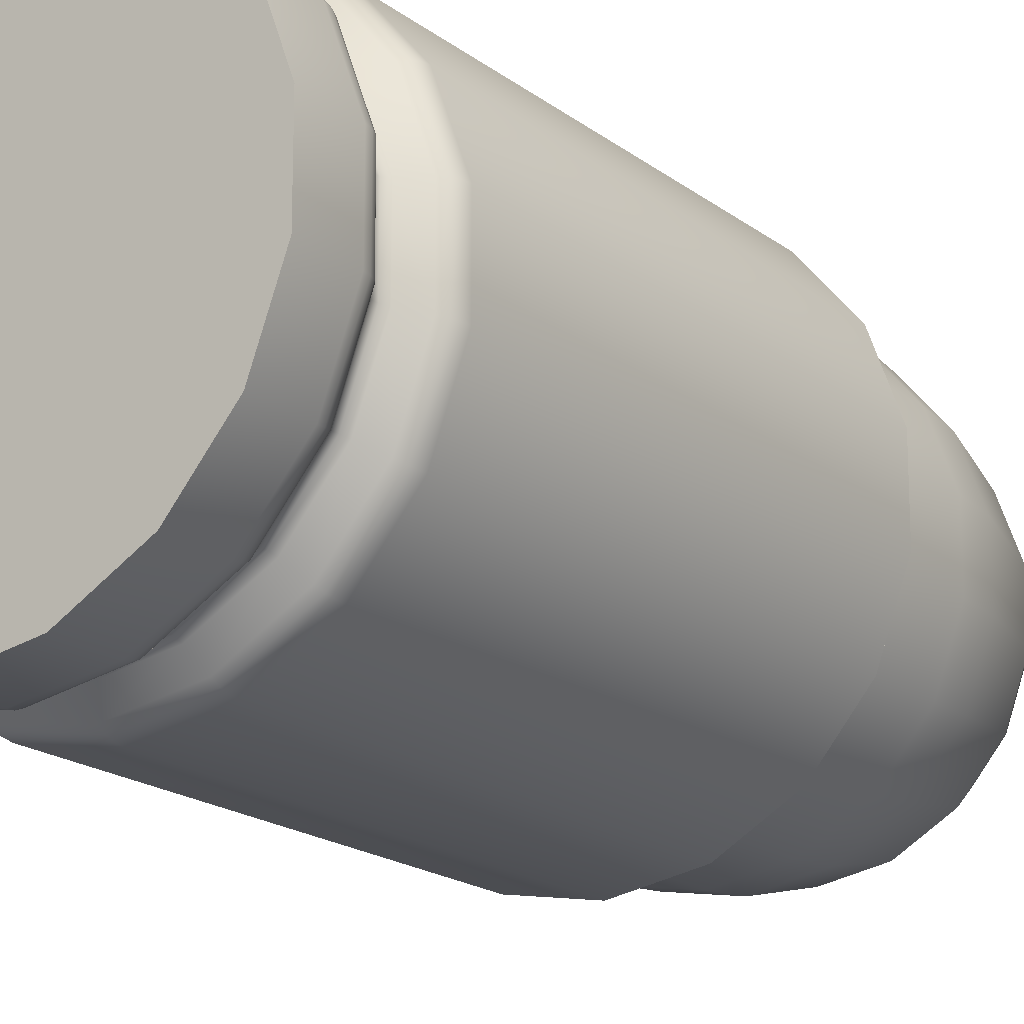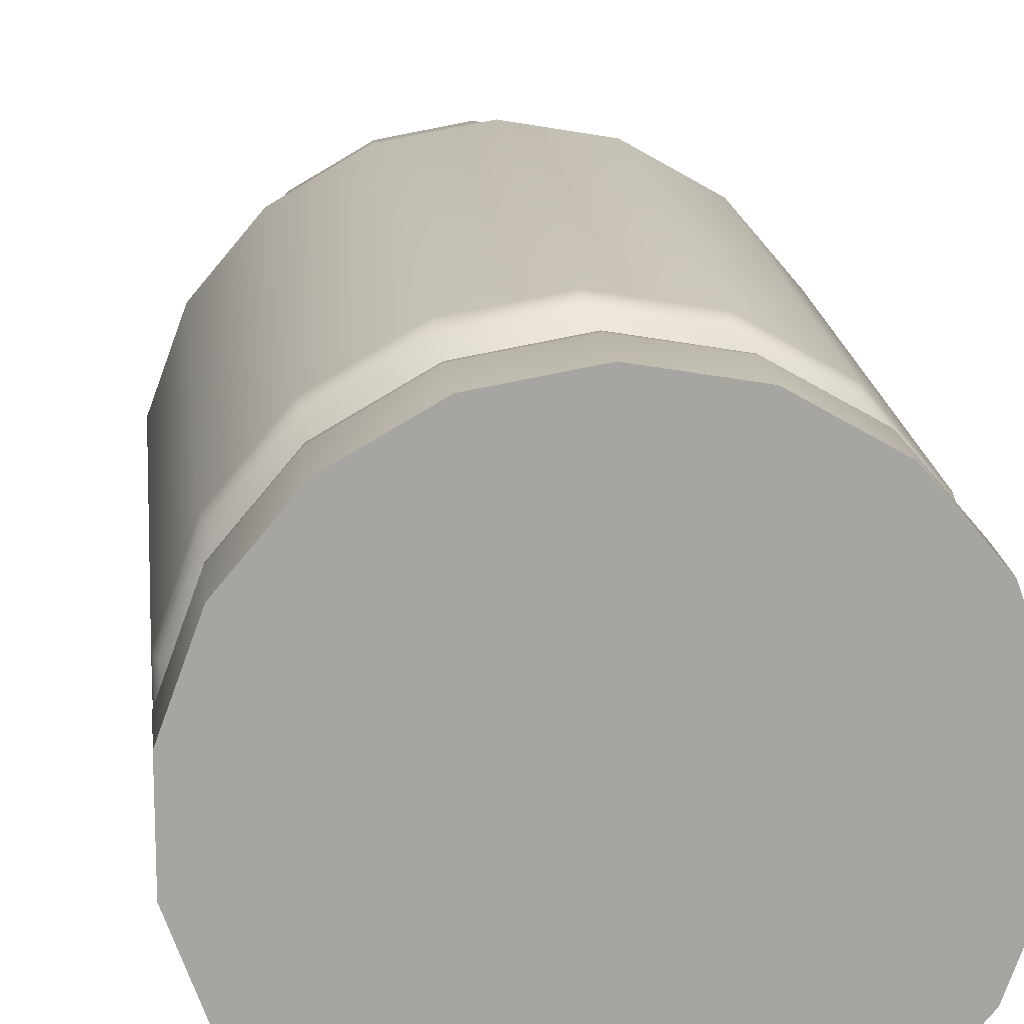
<metadata>
{"format":"obj","ext":"obj","renderer":"f3d","projection":"perspective","resolution":1024,"background":"white","views":[{"elev":-18.2,"azim":-145.3,"up":"+Y"},{"elev":16.8,"azim":174.4,"up":"+Y"}]}
</metadata>
<code>
v  -0 0 0.8826
v  0.1152 -0.0207 0.8525
v  0.1153 0.02 0.8525
v  0.1015 0.0582 0.8525
v  0.0755 0.0894 0.8525
v  0.0404 0.1098 0.8525
v  0.0004 0.117 0.8525
v  -0.0397 0.1101 0.8525
v  -0.0749 0.0899 0.8525
v  -0.1012 0.0588 0.8525
v  -0.1152 0.0207 0.8525
v  -0.1153 -0.02 0.8525
v  -0.1015 -0.0582 0.8525
v  -0.0755 -0.0894 0.8525
v  -0.0404 -0.1098 0.8525
v  -0.0004 -0.117 0.8525
v  0.0397 -0.1101 0.8525
v  0.0749 -0.0899 0.8525
v  0.1012 -0.0588 0.8525
v  0.2167 0.0375 0.7658
v  0.2165 -0.0389 0.7658
v  0.1908 0.1094 0.7658
v  0.1419 0.168 0.7658
v  0.0759 0.2064 0.7658
v  0.0007 0.2199 0.7658
v  -0.0746 0.2069 0.7658
v  -0.1408 0.1689 0.7658
v  -0.1901 0.1106 0.7658
v  -0.2165 0.0389 0.7658
v  -0.2167 -0.0375 0.7658
v  -0.1908 -0.1094 0.7658
v  -0.1419 -0.168 0.7658
v  -0.0759 -0.2064 0.7658
v  -0.0007 -0.2199 0.7658
v  0.0746 -0.2069 0.7658
v  0.1408 -0.1689 0.7658
v  0.1901 -0.1106 0.7658
v  0.292 0.0505 0.633
v  0.2916 -0.0524 0.633
v  0.2571 0.1474 0.633
v  0.1912 0.2264 0.633
v  0.1022 0.2781 0.633
v  0.0009 0.2963 0.633
v  -0.1005 0.2788 0.633
v  -0.1898 0.2276 0.633
v  -0.2562 0.149 0.633
v  -0.2916 0.0524 0.633
v  -0.292 -0.0505 0.633
v  -0.2571 -0.1474 0.633
v  -0.1912 -0.2264 0.633
v  -0.1022 -0.2781 0.633
v  -0.0009 -0.2963 0.633
v  0.1005 -0.2788 0.633
v  0.1898 -0.2276 0.633
v  0.2562 -0.149 0.633
v  0.332 0.0575 0.4701
v  0.3316 -0.0595 0.4701
v  0.2923 0.1676 0.4701
v  0.2174 0.2574 0.4701
v  0.1162 0.3163 0.4701
v  0.001 0.337 0.4701
v  -0.1143 0.317 0.4701
v  -0.2158 0.2588 0.4701
v  -0.2913 0.1694 0.4701
v  -0.3316 0.0595 0.4701
v  -0.332 -0.0575 0.4701
v  -0.2923 -0.1676 0.4701
v  -0.2174 -0.2574 0.4701
v  -0.1162 -0.3163 0.4701
v  -0.001 -0.337 0.4701
v  0.1143 -0.317 0.4701
v  0.2158 -0.2588 0.4701
v  0.2913 -0.1694 0.4701
v  0.3402 -0.06 0.3834
v  0.3402 0.06 0.3834
v  0.2991 0.1727 0.3834
v  0.222 0.2646 0.3834
v  0.1181 0.3246 0.3834
v  -0 0.3454 0.3834
v  -0.1181 0.3246 0.3834
v  -0.222 0.2646 0.3834
v  -0.2991 0.1727 0.3834
v  -0.3402 0.06 0.3834
v  -0.3402 -0.06 0.3834
v  -0.2991 -0.1727 0.3834
v  -0.222 -0.2646 0.3834
v  -0.1181 -0.3246 0.3834
v  0 -0.3454 0.3834
v  0.1181 -0.3246 0.3834
v  0.222 -0.2646 0.3834
v  0.2991 -0.1727 0.3834
v  0.1349 -0.3707 -0.8826
v  0.1349 -0.3707 -0.7835
v  0 -0.3944 -0.7835
v  0 -0.3944 -0.8826
v  0.2535 -0.3022 -0.8826
v  0.2535 -0.3022 -0.7835
v  0.3416 -0.1972 -0.8826
v  0.3416 -0.1972 -0.7835
v  0.3885 -0.0685 -0.8826
v  0.3885 -0.0685 -0.7835
v  0.3885 0.0685 -0.8826
v  0.3885 0.0685 -0.7835
v  0.3416 0.1972 -0.8826
v  0.3416 0.1972 -0.7835
v  0.2535 0.3022 -0.8826
v  0.2535 0.3022 -0.7835
v  0.1349 0.3707 -0.8826
v  0.1349 0.3707 -0.7835
v  0 0.3944 -0.8826
v  0 0.3944 -0.7835
v  -0.1349 0.3707 -0.8826
v  -0.1349 0.3707 -0.7835
v  -0.2535 0.3022 -0.8826
v  -0.2535 0.3022 -0.7835
v  -0.3416 0.1972 -0.8826
v  -0.3416 0.1972 -0.7835
v  -0.3885 0.0685 -0.8826
v  -0.3885 0.0685 -0.7835
v  -0.3885 -0.0685 -0.8826
v  -0.3885 -0.0685 -0.7835
v  -0.3416 -0.1972 -0.8826
v  -0.3416 -0.1972 -0.7835
v  -0.2535 -0.3022 -0.8826
v  -0.2535 -0.3022 -0.7835
v  -0.1349 -0.3707 -0.8826
v  -0.1349 -0.3707 -0.7835
v  0 -0.3944 0.1761
v  0.1349 -0.3707 0.1761
v  0.1181 -0.3246 0.1761
v  0 -0.3454 0.1761
v  0.2535 -0.3022 0.1761
v  0.222 -0.2646 0.1761
v  0.3416 -0.1972 0.1761
v  0.2991 -0.1727 0.1761
v  0.3885 -0.0685 0.1761
v  0.3402 -0.06 0.1761
v  0.3885 0.0685 0.1761
v  0.3402 0.06 0.1761
v  0.3416 0.1972 0.1761
v  0.2991 0.1727 0.1761
v  0.2535 0.3022 0.1761
v  0.222 0.2646 0.1761
v  0.1349 0.3707 0.1761
v  0.1181 0.3246 0.1761
v  0 0.3944 0.1761
v  0 0.3454 0.1761
v  -0.1349 0.3707 0.1761
v  -0.1181 0.3246 0.1761
v  -0.2535 0.3022 0.1761
v  -0.222 0.2646 0.1761
v  -0.3416 0.1972 0.1761
v  -0.2991 0.1727 0.1761
v  -0.3885 0.0685 0.1761
v  -0.3402 0.06 0.1761
v  -0.3885 -0.0685 0.1761
v  -0.3402 -0.06 0.1761
v  -0.3416 -0.1972 0.1761
v  -0.2991 -0.1727 0.1761
v  -0.2535 -0.3022 0.1761
v  -0.222 -0.2646 0.1761
v  -0.1349 -0.3707 0.1761
v  -0.1181 -0.3246 0.1761
v  0.1208 -0.3318 -0.7192
v  0 -0.3531 -0.7192
v  0 -0.38 -0.748
v  0.13 -0.3571 -0.748
v  0.227 -0.2705 -0.7192
v  0.2443 -0.2911 -0.748
v  0.3058 -0.1765 -0.7192
v  0.3291 -0.19 -0.748
v  0.3477 -0.0613 -0.7192
v  0.3742 -0.066 -0.748
v  0.3477 0.0613 -0.7192
v  0.3742 0.066 -0.748
v  0.3058 0.1765 -0.7192
v  0.3291 0.19 -0.748
v  0.227 0.2705 -0.7192
v  0.2443 0.2911 -0.748
v  0.1208 0.3318 -0.7192
v  0.13 0.3571 -0.748
v  0 0.3531 -0.7192
v  0 0.38 -0.748
v  -0.1208 0.3318 -0.7192
v  -0.13 0.3571 -0.748
v  -0.227 0.2705 -0.7192
v  -0.2443 0.2911 -0.748
v  -0.3058 0.1765 -0.7192
v  -0.3291 0.19 -0.748
v  -0.3477 0.0613 -0.7192
v  -0.3742 0.066 -0.748
v  -0.3477 -0.0613 -0.7192
v  -0.3742 -0.066 -0.748
v  -0.3058 -0.1765 -0.7192
v  -0.3291 -0.19 -0.748
v  -0.227 -0.2705 -0.7192
v  -0.2443 -0.2911 -0.748
v  -0.1208 -0.3318 -0.7192
v  -0.13 -0.3571 -0.748
v  0 -0.3944 -0.624
v  0.1349 -0.3707 -0.624
v  0.2535 -0.3022 -0.624
v  0.3416 -0.1972 -0.624
v  0.3885 -0.0685 -0.624
v  0.3885 0.0685 -0.624
v  0.3416 0.1972 -0.624
v  0.2535 0.3022 -0.624
v  0.1349 0.3707 -0.624
v  0 0.3944 -0.624
v  -0.1349 0.3707 -0.624
v  -0.2535 0.3022 -0.624
v  -0.3416 0.1972 -0.624
v  -0.3885 0.0685 -0.624
v  -0.3885 -0.0685 -0.624
v  -0.3416 -0.1972 -0.624
v  -0.2535 -0.3022 -0.624
v  -0.1349 -0.3707 -0.624
v  0.13 -0.3571 -0.6594
v  0 -0.38 -0.6594
v  0 -0.3531 -0.6882
v  0.1208 -0.3318 -0.6882
v  0.2443 -0.2911 -0.6594
v  0.227 -0.2705 -0.6882
v  0.3291 -0.19 -0.6594
v  0.3058 -0.1765 -0.6882
v  0.3742 -0.066 -0.6594
v  0.3477 -0.0613 -0.6882
v  0.3742 0.066 -0.6594
v  0.3477 0.0613 -0.6882
v  0.3291 0.19 -0.6594
v  0.3058 0.1765 -0.6882
v  0.2443 0.2911 -0.6594
v  0.227 0.2705 -0.6882
v  0.13 0.3571 -0.6594
v  0.1208 0.3318 -0.6882
v  0 0.38 -0.6594
v  0 0.3531 -0.6882
v  -0.13 0.3571 -0.6594
v  -0.1208 0.3318 -0.6882
v  -0.2443 0.2911 -0.6594
v  -0.227 0.2705 -0.6882
v  -0.3291 0.19 -0.6594
v  -0.3058 0.1765 -0.6882
v  -0.3742 0.066 -0.6594
v  -0.3477 0.0613 -0.6882
v  -0.3742 -0.066 -0.6594
v  -0.3477 -0.0613 -0.6882
v  -0.3291 -0.19 -0.6594
v  -0.3058 -0.1765 -0.6882
v  -0.2443 -0.2911 -0.6594
v  -0.227 -0.2705 -0.6882
v  -0.13 -0.3571 -0.6594
v  -0.1208 -0.3318 -0.6882
v  0 -0.3928 -0.7707
v  0.1344 -0.3691 -0.7707
v  0.2525 -0.3009 -0.7707
v  0.3402 -0.1964 -0.7707
v  0.3869 -0.0682 -0.7707
v  0.3869 0.0682 -0.7707
v  0.3402 0.1964 -0.7707
v  0.2525 0.3009 -0.7707
v  0.1344 0.3691 -0.7707
v  0 0.3928 -0.7707
v  -0.1344 0.3691 -0.7707
v  -0.2525 0.3009 -0.7707
v  -0.3402 0.1964 -0.7707
v  -0.3869 0.0682 -0.7707
v  -0.3869 -0.0682 -0.7707
v  -0.3402 -0.1964 -0.7707
v  -0.2525 -0.3009 -0.7707
v  -0.1344 -0.3691 -0.7707
v  0 -0.388 -0.6486
v  0.1327 -0.3646 -0.6486
v  0.2494 -0.2972 -0.6486
v  0.336 -0.194 -0.6486
v  0.3821 -0.0674 -0.6486
v  0.3821 0.0674 -0.6486
v  0.336 0.194 -0.6486
v  0.2494 0.2972 -0.6486
v  0.1327 0.3646 -0.6486
v  0 0.388 -0.6486
v  -0.1327 0.3646 -0.6486
v  -0.2494 0.2972 -0.6486
v  -0.336 0.194 -0.6486
v  -0.3821 0.0674 -0.6486
v  -0.3821 -0.0674 -0.6486
v  -0.336 -0.194 -0.6486
v  -0.2494 -0.2972 -0.6486
v  -0.1327 -0.3646 -0.6486
v  0 -0.3467 -0.7089
v  0.1186 -0.3258 -0.7089
v  0.2228 -0.2656 -0.7089
v  0.3002 -0.1733 -0.7089
v  0.3414 -0.0602 -0.7089
v  0.3414 0.0602 -0.7089
v  0.3002 0.1733 -0.7089
v  0.2228 0.2656 -0.7089
v  0.1186 0.3258 -0.7089
v  0 0.3467 -0.7089
v  -0.1186 0.3258 -0.7089
v  -0.2228 0.2656 -0.7089
v  -0.3002 0.1733 -0.7089
v  -0.3414 0.0602 -0.7089
v  -0.3414 -0.0602 -0.7089
v  -0.3002 -0.1733 -0.7089
v  -0.2228 -0.2656 -0.7089
v  -0.1186 -0.3258 -0.7089
v  0 -0.388 -0.7588
v  0.1327 -0.3646 -0.7588
v  0.2494 -0.2972 -0.7588
v  0.336 -0.194 -0.7588
v  0.3821 -0.0674 -0.7588
v  0.3821 0.0674 -0.7588
v  0.336 0.194 -0.7588
v  0.2494 0.2972 -0.7588
v  0.1327 0.3646 -0.7588
v  0 0.388 -0.7588
v  -0.1327 0.3646 -0.7588
v  -0.2494 0.2972 -0.7588
v  -0.336 0.194 -0.7588
v  -0.3821 0.0674 -0.7588
v  -0.3821 -0.0674 -0.7588
v  -0.336 -0.194 -0.7588
v  -0.2494 -0.2972 -0.7588
v  -0.1327 -0.3646 -0.7588
v  0 -0.3928 -0.6368
v  0.1344 -0.3691 -0.6368
v  0.2525 -0.3009 -0.6368
v  0.3402 -0.1964 -0.6368
v  0.3869 -0.0682 -0.6368
v  0.3869 0.0682 -0.6368
v  0.3402 0.1964 -0.6368
v  0.2525 0.3009 -0.6368
v  0.1344 0.3691 -0.6368
v  0 0.3928 -0.6368
v  -0.1344 0.3691 -0.6368
v  -0.2525 0.3009 -0.6368
v  -0.3402 0.1964 -0.6368
v  -0.3869 0.0682 -0.6368
v  -0.3869 -0.0682 -0.6368
v  -0.3402 -0.1964 -0.6368
v  -0.2525 -0.3009 -0.6368
v  -0.1344 -0.3691 -0.6368
v  0 -0.3467 -0.6986
v  0.1186 -0.3258 -0.6986
v  0.2228 -0.2656 -0.6986
v  0.3002 -0.1733 -0.6986
v  0.3414 -0.0602 -0.6986
v  0.3414 0.0602 -0.6986
v  0.3002 0.1733 -0.6986
v  0.2228 0.2656 -0.6986
v  0.1186 0.3258 -0.6986
v  0 0.3467 -0.6986
v  -0.1186 0.3258 -0.6986
v  -0.2228 0.2656 -0.6986
v  -0.3002 0.1733 -0.6986
v  -0.3414 0.0602 -0.6986
v  -0.3414 -0.0602 -0.6986
v  -0.3002 -0.1733 -0.6986
v  -0.2228 -0.2656 -0.6986
v  -0.1186 -0.3258 -0.6986
g Bullet
f 1 2 3
f 1 3 4
f 1 4 5
f 1 5 6
f 1 6 7
f 1 7 8
f 1 8 9
f 1 9 10
f 1 10 11
f 1 11 12
f 1 12 13
f 1 13 14
f 1 14 15
f 1 15 16
f 1 16 17
f 1 17 18
f 1 18 19
f 1 19 2
f 20 3 2
f 2 21 20
f 22 4 3
f 3 20 22
f 23 5 4
f 4 22 23
f 24 6 5
f 5 23 24
f 25 7 6
f 6 24 25
f 26 8 7
f 7 25 26
f 27 9 8
f 8 26 27
f 28 10 9
f 9 27 28
f 29 11 10
f 10 28 29
f 30 12 11
f 11 29 30
f 31 13 12
f 12 30 31
f 32 14 13
f 13 31 32
f 33 15 14
f 14 32 33
f 34 16 15
f 15 33 34
f 35 17 16
f 16 34 35
f 36 18 17
f 17 35 36
f 37 19 18
f 18 36 37
f 21 2 19
f 19 37 21
f 38 20 21
f 21 39 38
f 40 22 20
f 20 38 40
f 41 23 22
f 22 40 41
f 42 24 23
f 23 41 42
f 43 25 24
f 24 42 43
f 44 26 25
f 25 43 44
f 45 27 26
f 26 44 45
f 46 28 27
f 27 45 46
f 47 29 28
f 28 46 47
f 48 30 29
f 29 47 48
f 49 31 30
f 30 48 49
f 50 32 31
f 31 49 50
f 51 33 32
f 32 50 51
f 52 34 33
f 33 51 52
f 53 35 34
f 34 52 53
f 54 36 35
f 35 53 54
f 55 37 36
f 36 54 55
f 39 21 37
f 37 55 39
f 56 38 39
f 39 57 56
f 58 40 38
f 38 56 58
f 59 41 40
f 40 58 59
f 60 42 41
f 41 59 60
f 61 43 42
f 42 60 61
f 62 44 43
f 43 61 62
f 63 45 44
f 44 62 63
f 64 46 45
f 45 63 64
f 65 47 46
f 46 64 65
f 66 48 47
f 47 65 66
f 67 49 48
f 48 66 67
f 68 50 49
f 49 67 68
f 69 51 50
f 50 68 69
f 70 52 51
f 51 69 70
f 71 53 52
f 52 70 71
f 72 54 53
f 53 71 72
f 73 55 54
f 54 72 73
f 57 39 55
f 55 73 57
f 74 75 56
f 56 57 74
f 75 76 58
f 58 56 75
f 76 77 59
f 59 58 76
f 77 78 60
f 60 59 77
f 78 79 61
f 61 60 78
f 79 80 62
f 62 61 79
f 80 81 63
f 63 62 80
f 81 82 64
f 64 63 81
f 82 83 65
f 65 64 82
f 83 84 66
f 66 65 83
f 84 85 67
f 67 66 84
f 85 86 68
f 68 67 85
f 86 87 69
f 69 68 86
f 87 88 70
f 70 69 87
f 88 89 71
f 71 70 88
f 89 90 72
f 72 71 89
f 90 91 73
f 73 72 90
f 91 74 57
f 57 73 91
f 92 93 94
f 94 95 92
f 96 97 93
f 93 92 96
f 98 99 97
f 97 96 98
f 100 101 99
f 99 98 100
f 102 103 101
f 101 100 102
f 104 105 103
f 103 102 104
f 106 107 105
f 105 104 106
f 108 109 107
f 107 106 108
f 110 111 109
f 109 108 110
f 112 113 111
f 111 110 112
f 114 115 113
f 113 112 114
f 116 117 115
f 115 114 116
f 118 119 117
f 117 116 118
f 120 121 119
f 119 118 120
f 122 123 121
f 121 120 122
f 124 125 123
f 123 122 124
f 126 127 125
f 125 124 126
f 95 94 127
f 127 126 95
f 124 122 120
f 120 118 116
f 116 114 112
f 120 116 112
f 112 110 108
f 108 106 104
f 112 108 104
f 104 102 100
f 100 98 96
f 104 100 96
f 112 104 96
f 120 112 96
f 96 92 95
f 120 96 95
f 124 120 95
f 126 124 95
f 128 129 130
f 130 131 128
f 129 132 133
f 133 130 129
f 132 134 135
f 135 133 132
f 134 136 137
f 137 135 134
f 136 138 139
f 139 137 136
f 138 140 141
f 141 139 138
f 140 142 143
f 143 141 140
f 142 144 145
f 145 143 142
f 144 146 147
f 147 145 144
f 146 148 149
f 149 147 146
f 148 150 151
f 151 149 148
f 150 152 153
f 153 151 150
f 152 154 155
f 155 153 152
f 154 156 157
f 157 155 154
f 156 158 159
f 159 157 156
f 158 160 161
f 161 159 158
f 160 162 163
f 163 161 160
f 162 128 131
f 131 163 162
f 131 130 89
f 89 88 131
f 130 133 90
f 90 89 130
f 133 135 91
f 91 90 133
f 135 137 74
f 74 91 135
f 137 139 75
f 75 74 137
f 139 141 76
f 76 75 139
f 141 143 77
f 77 76 141
f 143 145 78
f 78 77 143
f 145 147 79
f 79 78 145
f 147 149 80
f 80 79 147
f 149 151 81
f 81 80 149
f 151 153 82
f 82 81 151
f 153 155 83
f 83 82 153
f 155 157 84
f 84 83 155
f 157 159 85
f 85 84 157
f 159 161 86
f 86 85 159
f 161 163 87
f 87 86 161
f 163 131 88
f 88 87 163
f 164 165 166
f 166 167 164
f 168 164 167
f 167 169 168
f 170 168 169
f 169 171 170
f 172 170 171
f 171 173 172
f 174 172 173
f 173 175 174
f 176 174 175
f 175 177 176
f 178 176 177
f 177 179 178
f 180 178 179
f 179 181 180
f 182 180 181
f 181 183 182
f 184 182 183
f 183 185 184
f 186 184 185
f 185 187 186
f 188 186 187
f 187 189 188
f 190 188 189
f 189 191 190
f 192 190 191
f 191 193 192
f 194 192 193
f 193 195 194
f 196 194 195
f 195 197 196
f 198 196 197
f 197 199 198
f 165 198 199
f 199 166 165
f 129 128 200
f 200 201 129
f 132 129 201
f 201 202 132
f 134 132 202
f 202 203 134
f 136 134 203
f 203 204 136
f 138 136 204
f 204 205 138
f 140 138 205
f 205 206 140
f 142 140 206
f 206 207 142
f 144 142 207
f 207 208 144
f 146 144 208
f 208 209 146
f 148 146 209
f 209 210 148
f 150 148 210
f 210 211 150
f 152 150 211
f 211 212 152
f 154 152 212
f 212 213 154
f 156 154 213
f 213 214 156
f 158 156 214
f 214 215 158
f 160 158 215
f 215 216 160
f 162 160 216
f 216 217 162
f 128 162 217
f 217 200 128
f 218 219 220
f 220 221 218
f 222 218 221
f 221 223 222
f 224 222 223
f 223 225 224
f 226 224 225
f 225 227 226
f 228 226 227
f 227 229 228
f 230 228 229
f 229 231 230
f 232 230 231
f 231 233 232
f 234 232 233
f 233 235 234
f 236 234 235
f 235 237 236
f 238 236 237
f 237 239 238
f 240 238 239
f 239 241 240
f 242 240 241
f 241 243 242
f 244 242 243
f 243 245 244
f 246 244 245
f 245 247 246
f 248 246 247
f 247 249 248
f 250 248 249
f 249 251 250
f 252 250 251
f 251 253 252
f 219 252 253
f 253 220 219
f 254 94 93
f 93 255 254
f 255 93 97
f 97 256 255
f 256 97 99
f 99 257 256
f 257 99 101
f 101 258 257
f 258 101 103
f 103 259 258
f 259 103 105
f 105 260 259
f 260 105 107
f 107 261 260
f 261 107 109
f 109 262 261
f 262 109 111
f 111 263 262
f 263 111 113
f 113 264 263
f 264 113 115
f 115 265 264
f 265 115 117
f 117 266 265
f 266 117 119
f 119 267 266
f 267 119 121
f 121 268 267
f 268 121 123
f 123 269 268
f 269 123 125
f 125 270 269
f 270 125 127
f 127 271 270
f 271 127 94
f 94 254 271
f 272 219 218
f 218 273 272
f 273 218 222
f 222 274 273
f 274 222 224
f 224 275 274
f 275 224 226
f 226 276 275
f 276 226 228
f 228 277 276
f 277 228 230
f 230 278 277
f 278 230 232
f 232 279 278
f 279 232 234
f 234 280 279
f 280 234 236
f 236 281 280
f 281 236 238
f 238 282 281
f 282 238 240
f 240 283 282
f 283 240 242
f 242 284 283
f 284 242 244
f 244 285 284
f 285 244 246
f 246 286 285
f 286 246 248
f 248 287 286
f 287 248 250
f 250 288 287
f 288 250 252
f 252 289 288
f 289 252 219
f 219 272 289
f 290 165 164
f 164 291 290
f 291 164 168
f 168 292 291
f 292 168 170
f 170 293 292
f 293 170 172
f 172 294 293
f 294 172 174
f 174 295 294
f 295 174 176
f 176 296 295
f 296 176 178
f 178 297 296
f 297 178 180
f 180 298 297
f 298 180 182
f 182 299 298
f 299 182 184
f 184 300 299
f 300 184 186
f 186 301 300
f 301 186 188
f 188 302 301
f 302 188 190
f 190 303 302
f 303 190 192
f 192 304 303
f 304 192 194
f 194 305 304
f 305 194 196
f 196 306 305
f 306 196 198
f 198 307 306
f 307 198 165
f 165 290 307
f 308 254 255
f 255 309 308
f 166 308 309
f 309 167 166
f 309 255 256
f 256 310 309
f 167 309 310
f 310 169 167
f 310 256 257
f 257 311 310
f 169 310 311
f 311 171 169
f 311 257 258
f 258 312 311
f 171 311 312
f 312 173 171
f 312 258 259
f 259 313 312
f 173 312 313
f 313 175 173
f 313 259 260
f 260 314 313
f 175 313 314
f 314 177 175
f 314 260 261
f 261 315 314
f 177 314 315
f 315 179 177
f 315 261 262
f 262 316 315
f 179 315 316
f 316 181 179
f 316 262 263
f 263 317 316
f 181 316 317
f 317 183 181
f 317 263 264
f 264 318 317
f 183 317 318
f 318 185 183
f 318 264 265
f 265 319 318
f 185 318 319
f 319 187 185
f 319 265 266
f 266 320 319
f 187 319 320
f 320 189 187
f 320 266 267
f 267 321 320
f 189 320 321
f 321 191 189
f 321 267 268
f 268 322 321
f 191 321 322
f 322 193 191
f 322 268 269
f 269 323 322
f 193 322 323
f 323 195 193
f 323 269 270
f 270 324 323
f 195 323 324
f 324 197 195
f 324 270 271
f 271 325 324
f 197 324 325
f 325 199 197
f 325 271 254
f 254 308 325
f 199 325 308
f 308 166 199
f 326 272 273
f 273 327 326
f 200 326 327
f 327 201 200
f 327 273 274
f 274 328 327
f 201 327 328
f 328 202 201
f 328 274 275
f 275 329 328
f 202 328 329
f 329 203 202
f 329 275 276
f 276 330 329
f 203 329 330
f 330 204 203
f 330 276 277
f 277 331 330
f 204 330 331
f 331 205 204
f 331 277 278
f 278 332 331
f 205 331 332
f 332 206 205
f 332 278 279
f 279 333 332
f 206 332 333
f 333 207 206
f 333 279 280
f 280 334 333
f 207 333 334
f 334 208 207
f 334 280 281
f 281 335 334
f 208 334 335
f 335 209 208
f 335 281 282
f 282 336 335
f 209 335 336
f 336 210 209
f 336 282 283
f 283 337 336
f 210 336 337
f 337 211 210
f 337 283 284
f 284 338 337
f 211 337 338
f 338 212 211
f 338 284 285
f 285 339 338
f 212 338 339
f 339 213 212
f 339 285 286
f 286 340 339
f 213 339 340
f 340 214 213
f 340 286 287
f 287 341 340
f 214 340 341
f 341 215 214
f 341 287 288
f 288 342 341
f 215 341 342
f 342 216 215
f 342 288 289
f 289 343 342
f 216 342 343
f 343 217 216
f 343 289 272
f 272 326 343
f 217 343 326
f 326 200 217
f 344 290 291
f 291 345 344
f 220 344 345
f 345 221 220
f 345 291 292
f 292 346 345
f 221 345 346
f 346 223 221
f 346 292 293
f 293 347 346
f 223 346 347
f 347 225 223
f 347 293 294
f 294 348 347
f 225 347 348
f 348 227 225
f 348 294 295
f 295 349 348
f 227 348 349
f 349 229 227
f 349 295 296
f 296 350 349
f 229 349 350
f 350 231 229
f 350 296 297
f 297 351 350
f 231 350 351
f 351 233 231
f 351 297 298
f 298 352 351
f 233 351 352
f 352 235 233
f 352 298 299
f 299 353 352
f 235 352 353
f 353 237 235
f 353 299 300
f 300 354 353
f 237 353 354
f 354 239 237
f 354 300 301
f 301 355 354
f 239 354 355
f 355 241 239
f 355 301 302
f 302 356 355
f 241 355 356
f 356 243 241
f 356 302 303
f 303 357 356
f 243 356 357
f 357 245 243
f 357 303 304
f 304 358 357
f 245 357 358
f 358 247 245
f 358 304 305
f 305 359 358
f 247 358 359
f 359 249 247
f 359 305 306
f 306 360 359
f 249 359 360
f 360 251 249
f 360 306 307
f 307 361 360
f 251 360 361
f 361 253 251
f 361 307 290
f 290 344 361
f 253 361 344
f 344 220 253

</code>
